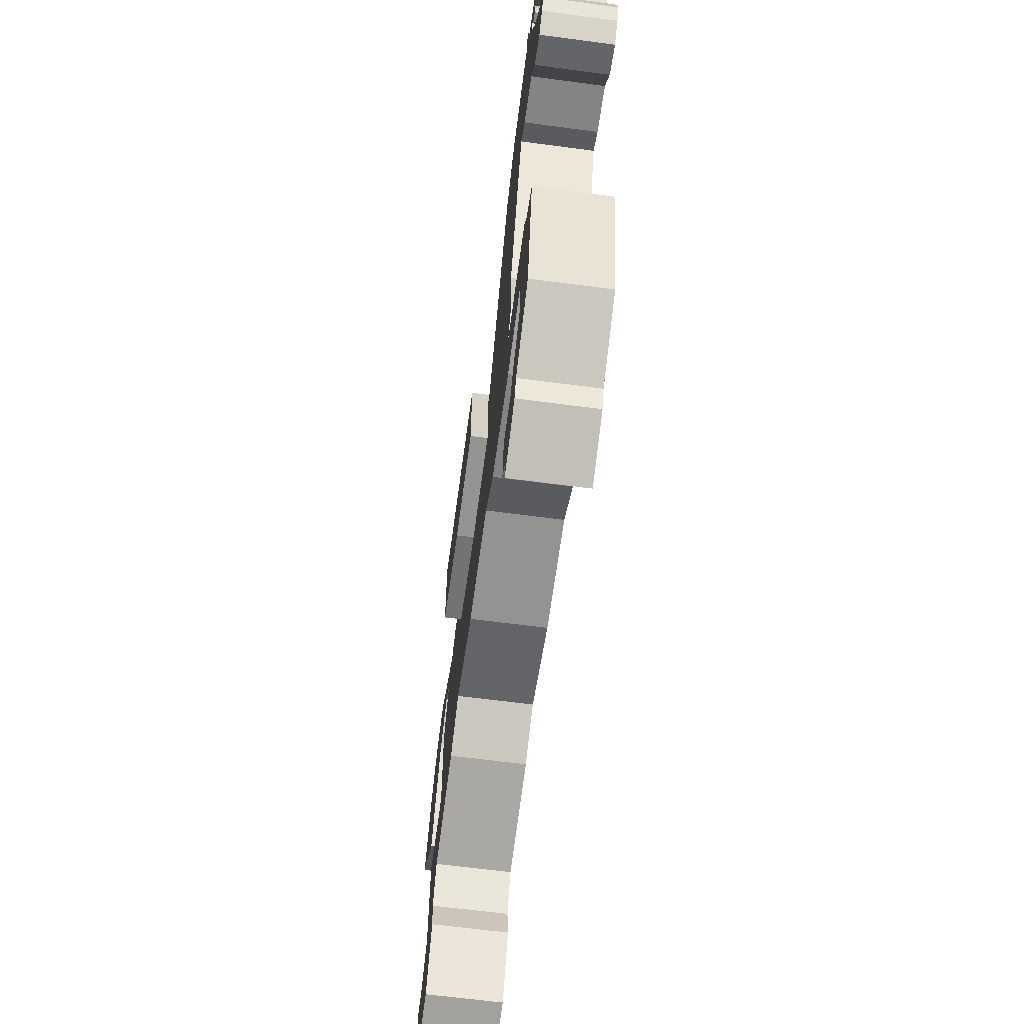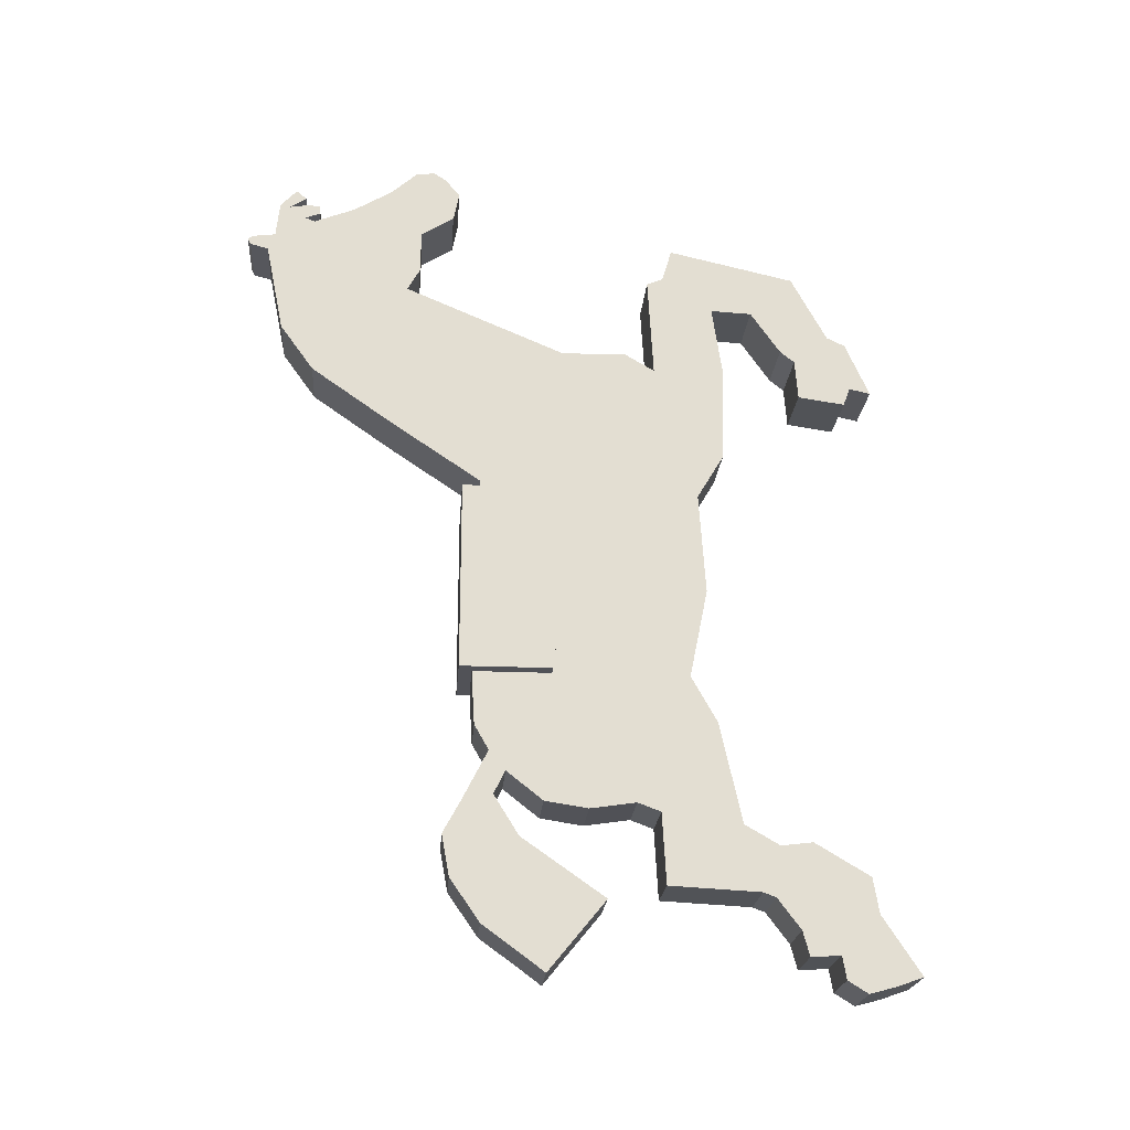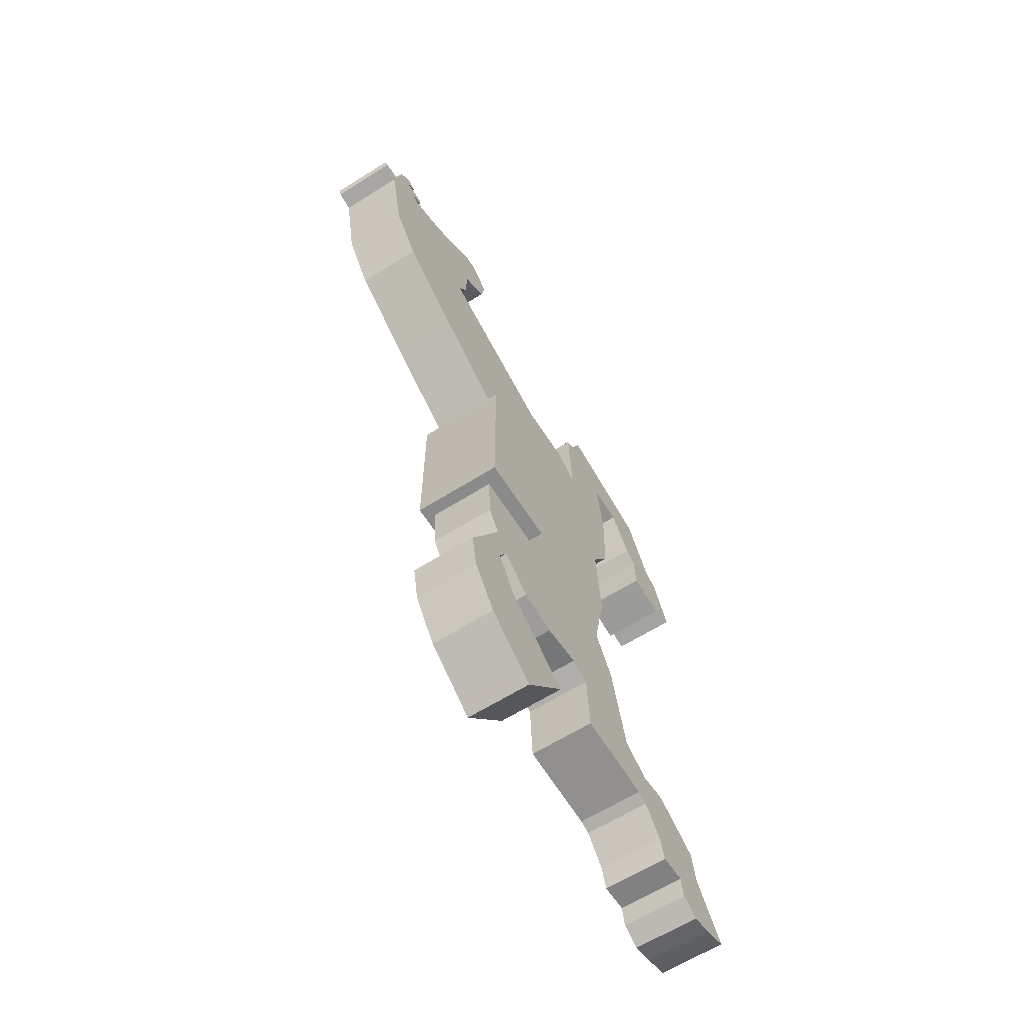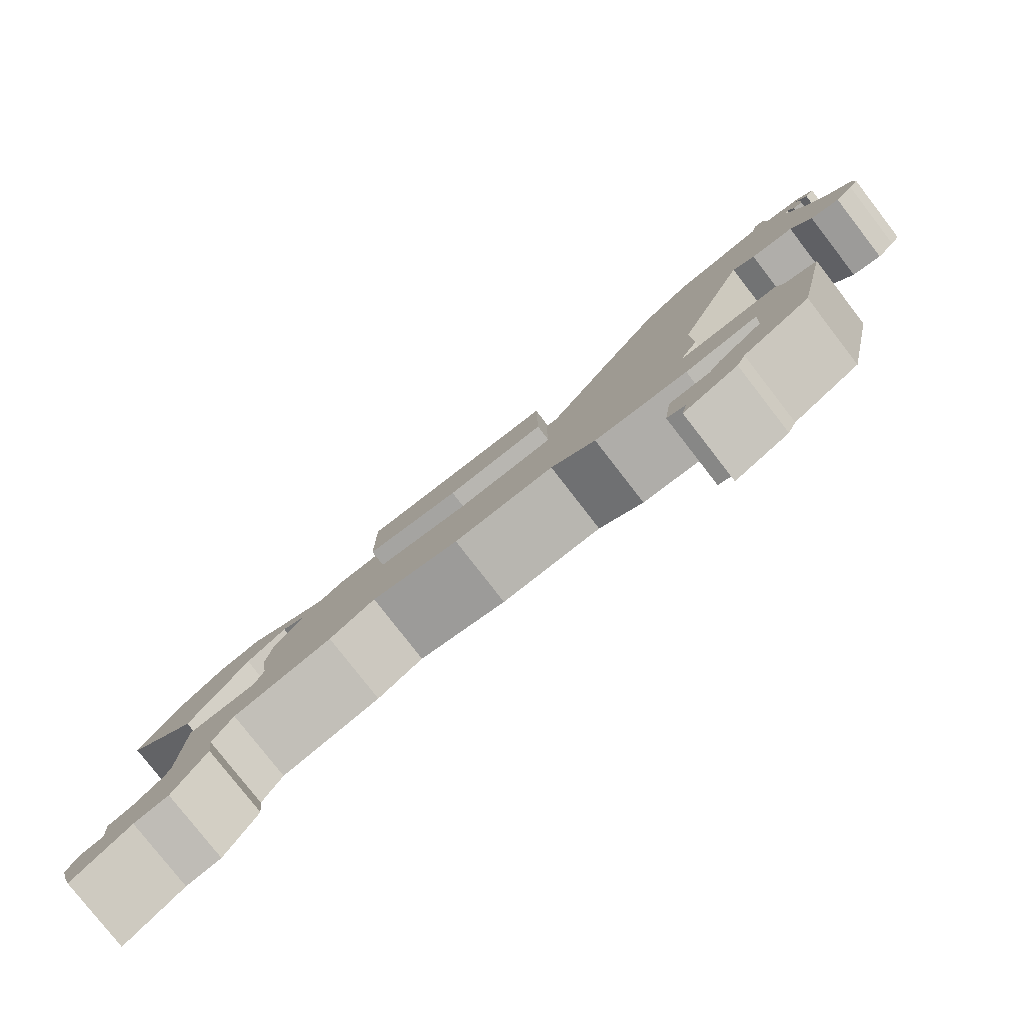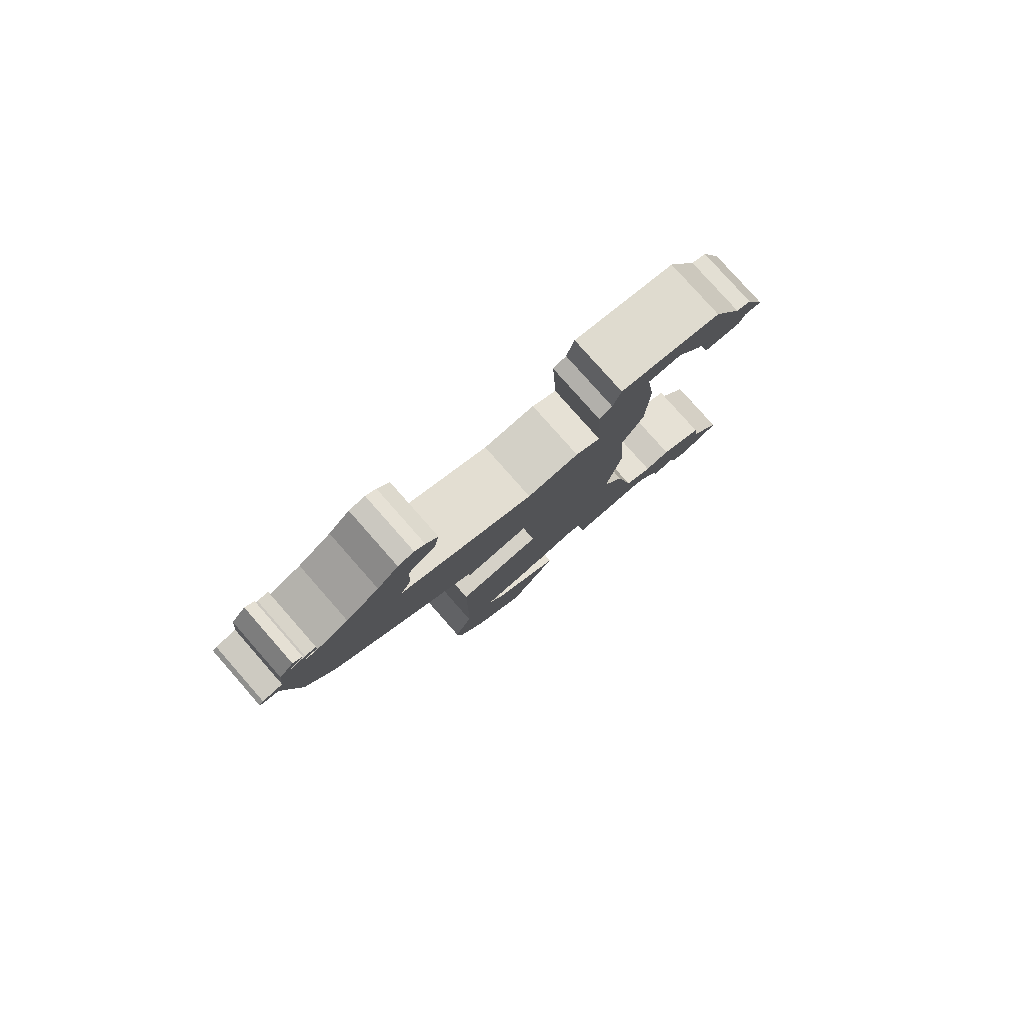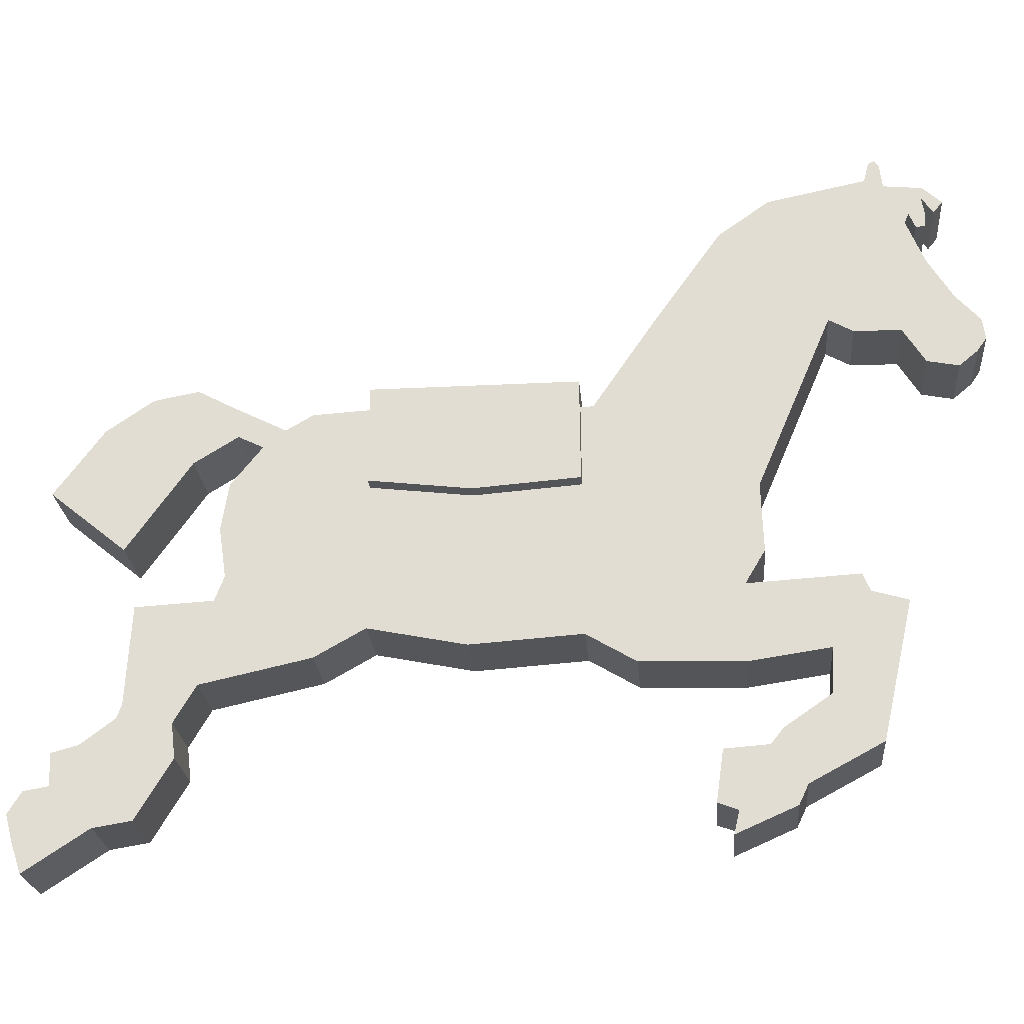
<metadata>
{"format":"obj","ext":"obj","renderer":"f3d","projection":"perspective","resolution":1024,"background":"white","views":[{"elev":-62.8,"azim":-7.7,"up":"+Y"},{"elev":-21.5,"azim":-94.3,"up":"+Z"},{"elev":-63.4,"azim":-147.6,"up":"+Z"},{"elev":-78.7,"azim":-52.3,"up":"+Y"},{"elev":79.3,"azim":-131.4,"up":"+Z"},{"elev":-24.3,"azim":-85.1,"up":"+Y"}]}
</metadata>
<code>
o horse
v -0.06515 0.3122 0.9067
v -0.06515 0.3614 0.8632
v -0.06515 0.4371 0.8178
v -0.06515 0.5184 0.7856
v -0.06515 0.5374 0.7932
v -0.06515 0.509 0.8045
v -0.06515 0.509 0.8216
v -0.06515 0.5336 0.8235
v -0.06515 0.5695 0.8178
v -0.06515 0.5374 0.8386
v -0.06515 0.5582 0.8556
v -0.06515 0.5903 0.8216
v -0.06515 0.5979 0.7516
v -0.06515 0.6433 0.7459
v -0.06515 0.6528 0.7383
v -0.06515 0.6471 0.727
v -0.06515 0.6112 0.7175
v -0.06515 0.5752 0.5397
v -0.06515 0.509 0.447
v -0.06515 0.3425 0.3297
v -0.06515 0.1684 0.2123
v -0.06515 0.1684 0.08559
v -0.06515 0.1798 -0.1566
v -0.06515 0.176 -0.2266
v -0.06515 0.1722 -0.2909
v -0.06515 0.1438 -0.3401
v -0.06515 0.193 -0.4366
v -0.06515 0.229 -0.5028
v -0.06515 0.2138 -0.5842
v -0.06515 0.1552 -0.6693
v -0.06515 0.07193 -0.7299
v -0.06515 0.03409 -0.7582
v -0.06515 -0.07943 -0.6201
v -0.06515 0.08518 -0.5047
v -0.06515 0.1344 -0.4253
v -0.06515 0.1117 -0.3798
v -0.06515 0.03977 -0.4366
v -0.06515 -0.04537 -0.4498
v -0.06515 -0.1362 -0.4366
v -0.06515 -0.1816 -0.4536
v -0.06515 -0.1892 -0.5936
v -0.06515 -0.3689 -0.6031
v -0.06515 -0.3935 -0.6126
v -0.06515 -0.4389 -0.6731
v -0.06515 -0.4521 -0.7223
v -0.06515 -0.5108 -0.7185
v -0.06515 -0.5184 -0.7639
v -0.06515 -0.5581 -0.7885
v -0.06515 -0.6073 -0.7753
v -0.06515 -0.6622 -0.7564
v -0.06515 -0.5865 -0.6409
v -0.06515 -0.5751 -0.5709
v -0.06515 -0.4673 -0.5066
v -0.06515 -0.4048 -0.5142
v -0.06515 -0.3367 -0.4744
v -0.06515 -0.2932 -0.2758
v -0.06515 -0.2421 -0.185
v -0.06515 -0.2781 -0.009014
v -0.06515 -0.2648 0.1915
v -0.06515 -0.3178 0.2805
v -0.06515 -0.3235 0.4659
v -0.06515 -0.3027 0.6097
v -0.06515 -0.384 0.6059
v -0.06515 -0.4427 0.5207
v -0.06515 -0.4711 0.498
v -0.06515 -0.4767 0.4186
v -0.06515 -0.5695 0.4053
v -0.06515 -0.5827 0.4413
v -0.06515 -0.6243 0.4318
v -0.06515 -0.577 0.5397
v -0.06515 -0.5411 0.5567
v -0.06515 -0.4711 0.6872
v -0.06515 -0.2213 0.744
v -0.06515 -0.2024 0.6797
v -0.06515 -0.1702 0.6664
v -0.06515 -0.1816 0.4678
v -0.06515 -0.1211 0.5037
v -0.06515 0.003822 0.4999
v -0.06515 0.3236 0.6362
v -0.06515 0.299 0.6797
v -0.06515 0.2971 0.7648
v -0.06515 0.2328 0.8045
v -0.06515 0.2214 0.8613
v -0.06515 0.2498 0.8954
v -0.06515 0.2744 0.9124
v 0.06563 0.3122 0.9067
v 0.06563 0.3614 0.8632
v 0.06563 0.4371 0.8178
v 0.06563 0.5184 0.7856
v 0.06563 0.5374 0.7932
v 0.06563 0.509 0.8045
v 0.06563 0.509 0.8216
v 0.06563 0.5336 0.8235
v 0.06563 0.5695 0.8178
v 0.06563 0.5374 0.8386
v 0.06563 0.5582 0.8556
v 0.06563 0.5903 0.8216
v 0.06563 0.5979 0.7516
v 0.06563 0.6433 0.7459
v 0.06563 0.6528 0.7383
v 0.06563 0.6471 0.727
v 0.06563 0.6112 0.7175
v 0.06563 0.5752 0.5397
v 0.06563 0.509 0.447
v 0.06563 0.3425 0.3297
v 0.06563 0.1684 0.2123
v 0.06563 0.1684 0.08559
v 0.06563 0.1798 -0.1566
v 0.06563 0.176 -0.2266
v 0.06563 0.1722 -0.2909
v 0.06563 0.1438 -0.3401
v 0.06563 0.193 -0.4366
v 0.06563 0.229 -0.5028
v 0.06563 0.2138 -0.5842
v 0.06563 0.1552 -0.6693
v 0.06563 0.07193 -0.7299
v 0.06563 0.03409 -0.7582
v 0.06563 -0.07943 -0.6201
v 0.06563 0.08518 -0.5047
v 0.06563 0.1344 -0.4253
v 0.06563 0.1117 -0.3798
v 0.06563 0.03977 -0.4366
v 0.06563 -0.04537 -0.4498
v 0.06563 -0.1362 -0.4366
v 0.06563 -0.1816 -0.4536
v 0.06563 -0.1892 -0.5936
v 0.06563 -0.3689 -0.6031
v 0.06563 -0.3935 -0.6126
v 0.06563 -0.4389 -0.6731
v 0.06563 -0.4521 -0.7223
v 0.06563 -0.5108 -0.7185
v 0.06563 -0.5184 -0.7639
v 0.06563 -0.5581 -0.7885
v 0.06563 -0.6073 -0.7753
v 0.06563 -0.6622 -0.7564
v 0.06563 -0.5865 -0.6409
v 0.06563 -0.5751 -0.5709
v 0.06563 -0.4673 -0.5066
v 0.06563 -0.4048 -0.5142
v 0.06563 -0.3367 -0.4744
v 0.06563 -0.2932 -0.2758
v 0.06563 -0.2421 -0.185
v 0.06563 -0.2781 -0.009014
v 0.06563 -0.2648 0.1915
v 0.06563 -0.3178 0.2805
v 0.06563 -0.3235 0.4659
v 0.06563 -0.3027 0.6097
v 0.06563 -0.384 0.6059
v 0.06563 -0.4427 0.5207
v 0.06563 -0.4711 0.498
v 0.06563 -0.4767 0.4186
v 0.06563 -0.5695 0.4053
v 0.06563 -0.5827 0.4413
v 0.06563 -0.6243 0.4318
v 0.06563 -0.577 0.5397
v 0.06563 -0.5411 0.5567
v 0.06563 -0.4711 0.6872
v 0.06563 -0.2213 0.744
v 0.06563 -0.2024 0.6797
v 0.06563 -0.1702 0.6664
v 0.06563 -0.1816 0.4678
v 0.06563 -0.1211 0.5037
v 0.06563 0.003821 0.4999
v 0.06563 0.3236 0.6362
v 0.06563 0.299 0.6797
v 0.06563 0.2971 0.7648
v 0.06563 0.2328 0.8045
v 0.06563 0.2214 0.8613
v 0.06563 0.2498 0.8954
v 0.06563 0.2744 0.9124
v 0.0865 0.2039 -0.1848
v 0.0865 0.02463 -0.1848
v 0.0865 0.002225 -0.001359
v 0.0865 0.01623 0.1905
v 0.0865 0.2039 0.1891
v -0.095 0.2039 -0.1848
v -0.095 0.02463 -0.1848
v -0.095 0.002225 -0.001359
v -0.095 0.01623 0.1905
v -0.095 0.2039 0.1891
v -0.06515 0.1782 -0.1848
v 0.06563 0.02463 -0.1848
v -0.06515 0.02463 -0.1848
v 0.06563 0.1782 -0.1848
v 0.06563 0.01623 0.1905
v -0.06515 0.01623 0.1905
v -0.06515 0.1684 0.1894
v 0.06563 0.1684 0.1894
v 0.06563 0.002225 -0.001359
v -0.06515 0.002225 -0.001359
f 76 59 39
f 147 148 159
f 71 155 70
f 45 129 44
f 19 103 18
f 71 157 156
f 46 130 45
f 20 104 19
f 72 158 157
f 47 131 46
f 21 105 20
f 74 158 73
f 48 132 47
f 22 106 21
f 75 159 74
f 49 133 48
f 23 107 22
f 76 160 75
f 50 134 49
f 24 108 23
f 77 161 76
f 51 135 50
f 25 109 24
f 77 163 162
f 52 136 51
f 26 110 25
f 78 164 163
f 53 137 52
f 27 111 26
f 80 164 79
f 54 138 53
f 28 112 27
f 2 86 1
f 81 165 80
f 55 139 54
f 29 113 28
f 3 87 2
f 82 166 81
f 56 140 55
f 30 114 29
f 4 88 3
f 83 167 82
f 57 141 56
f 31 115 30
f 5 89 4
f 84 168 83
f 58 142 57
f 32 116 31
f 6 90 5
f 85 169 84
f 59 143 58
f 33 117 32
f 7 91 6
f 1 170 85
f 60 144 59
f 34 118 33
f 8 92 7
f 61 145 60
f 35 119 34
f 9 93 8
f 62 146 61
f 36 120 35
f 10 94 9
f 63 147 62
f 37 121 36
f 11 95 10
f 64 148 63
f 38 122 37
f 12 96 11
f 65 149 64
f 39 123 38
f 13 97 12
f 66 150 65
f 40 124 39
f 14 98 13
f 67 151 66
f 41 125 40
f 15 99 14
f 68 152 67
f 42 126 41
f 16 100 15
f 69 153 68
f 43 127 42
f 17 101 16
f 70 154 69
f 44 128 43
f 18 102 17
f 171 174 173
f 178 180 176
f 176 171 181
f 175 176 180
f 175 180 188
f 174 189 173
f 179 190 186
f 172 189 182
f 177 190 178
f 2 1 85
f 85 84 83
f 83 82 81
f 81 80 79
f 78 77 76
f 76 75 74
f 74 73 72
f 71 70 69
f 74 72 71
f 71 69 68
f 68 67 66
f 65 64 63
f 68 66 65
f 85 83 81
f 3 2 85
f 3 85 81
f 3 81 79
f 4 3 79
f 5 4 79
f 7 6 5
f 9 8 7
f 11 10 9
f 13 12 11
f 15 14 13
f 17 16 15
f 19 18 17
f 21 20 19
f 24 23 22
f 21 19 17
f 25 24 22
f 26 25 22
f 29 28 27
f 26 22 21
f 29 27 26
f 31 30 29
f 33 32 31
f 34 33 31
f 17 15 13
f 13 11 9
f 9 7 5
f 13 9 5
f 21 17 13
f 21 13 5
f 21 5 79
f 21 79 78
f 21 78 76
f 26 21 76
f 71 68 65
f 71 65 63
f 29 26 76
f 34 31 29
f 35 34 29
f 35 29 76
f 38 37 36
f 36 35 76
f 74 71 63
f 62 61 60
f 74 63 62
f 38 36 76
f 76 74 62
f 62 60 59
f 59 58 57
f 57 56 55
f 54 53 52
f 54 52 51
f 51 50 49
f 49 48 47
f 46 45 44
f 49 47 46
f 54 51 49
f 55 54 49
f 49 46 44
f 49 44 43
f 55 49 43
f 42 41 40
f 55 43 42
f 57 55 42
f 57 42 40
f 76 62 59
f 59 57 40
f 39 38 76
f 59 40 39
f 90 91 92
f 92 93 94
f 94 95 96
f 96 97 98
f 98 99 100
f 100 101 102
f 102 103 104
f 104 105 106
f 107 108 109
f 102 104 106
f 107 109 110
f 107 110 111
f 112 113 114
f 106 107 111
f 111 112 114
f 114 115 116
f 116 117 118
f 116 118 119
f 98 100 102
f 94 96 98
f 90 92 94
f 90 94 98
f 98 102 106
f 90 98 106
f 89 90 106
f 88 89 106
f 170 86 87
f 114 116 119
f 114 119 120
f 111 114 120
f 121 122 123
f 111 120 121
f 106 111 121
f 121 123 124
f 125 126 127
f 106 121 124
f 125 127 128
f 106 124 125
f 170 87 88
f 168 169 170
f 166 167 168
f 164 165 166
f 161 162 163
f 159 160 161
f 157 158 159
f 154 155 156
f 156 157 159
f 153 154 156
f 151 152 153
f 148 149 150
f 150 151 153
f 166 168 170
f 88 106 125
f 88 125 128
f 166 170 88
f 164 166 88
f 88 128 129
f 129 130 131
f 131 132 133
f 133 134 135
f 136 137 138
f 133 135 136
f 131 133 136
f 136 138 139
f 140 141 142
f 136 139 140
f 129 131 136
f 164 88 129
f 129 136 140
f 142 143 144
f 164 129 140
f 164 140 142
f 163 164 142
f 144 145 146
f 163 142 144
f 161 163 144
f 144 146 147
f 148 150 153
f 161 144 147
f 148 153 156
f 159 161 147
f 148 156 159
f 71 156 155
f 45 130 129
f 19 104 103
f 71 72 157
f 46 131 130
f 20 105 104
f 72 73 158
f 47 132 131
f 21 106 105
f 74 159 158
f 48 133 132
f 22 107 106
f 75 160 159
f 49 134 133
f 23 108 107
f 76 161 160
f 50 135 134
f 24 109 108
f 77 162 161
f 51 136 135
f 25 110 109
f 77 78 163
f 52 137 136
f 26 111 110
f 78 79 164
f 53 138 137
f 27 112 111
f 80 165 164
f 54 139 138
f 28 113 112
f 2 87 86
f 81 166 165
f 55 140 139
f 29 114 113
f 3 88 87
f 82 167 166
f 56 141 140
f 30 115 114
f 4 89 88
f 83 168 167
f 57 142 141
f 31 116 115
f 5 90 89
f 84 169 168
f 58 143 142
f 32 117 116
f 6 91 90
f 85 170 169
f 59 144 143
f 33 118 117
f 7 92 91
f 1 86 170
f 60 145 144
f 34 119 118
f 8 93 92
f 61 146 145
f 35 120 119
f 9 94 93
f 62 147 146
f 36 121 120
f 10 95 94
f 63 148 147
f 37 122 121
f 11 96 95
f 64 149 148
f 38 123 122
f 12 97 96
f 65 150 149
f 39 124 123
f 13 98 97
f 66 151 150
f 40 125 124
f 14 99 98
f 67 152 151
f 41 126 125
f 15 100 99
f 68 153 152
f 42 127 126
f 16 101 100
f 69 154 153
f 43 128 127
f 17 102 101
f 70 155 154
f 44 129 128
f 18 103 102
f 173 172 171
f 171 175 174
f 176 177 178
f 178 179 180
f 181 183 177
f 171 172 182
f 171 182 184
f 181 177 176
f 171 184 181
f 175 171 176
f 185 174 175
f 180 179 186
f 180 186 187
f 188 185 175
f 180 187 188
f 174 185 189
f 179 178 190
f 172 173 189
f 177 183 190

</code>
